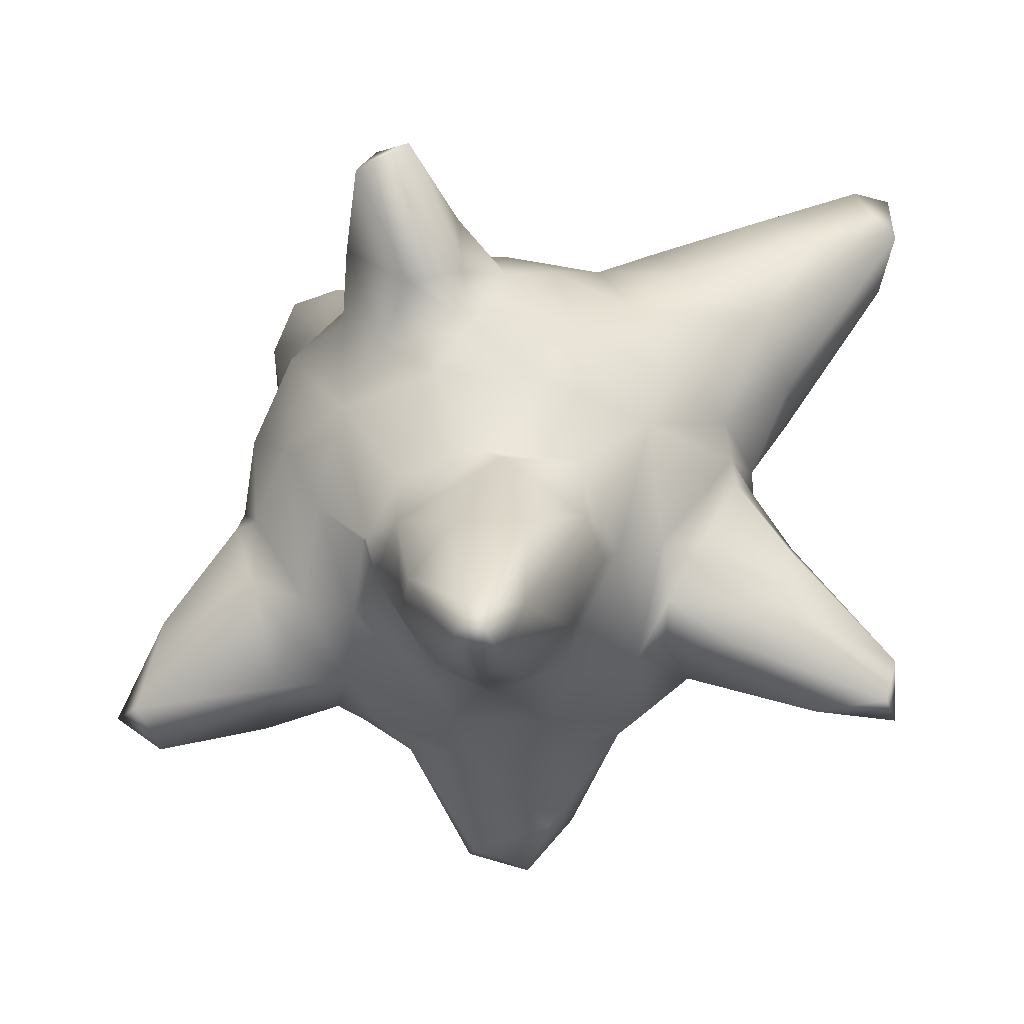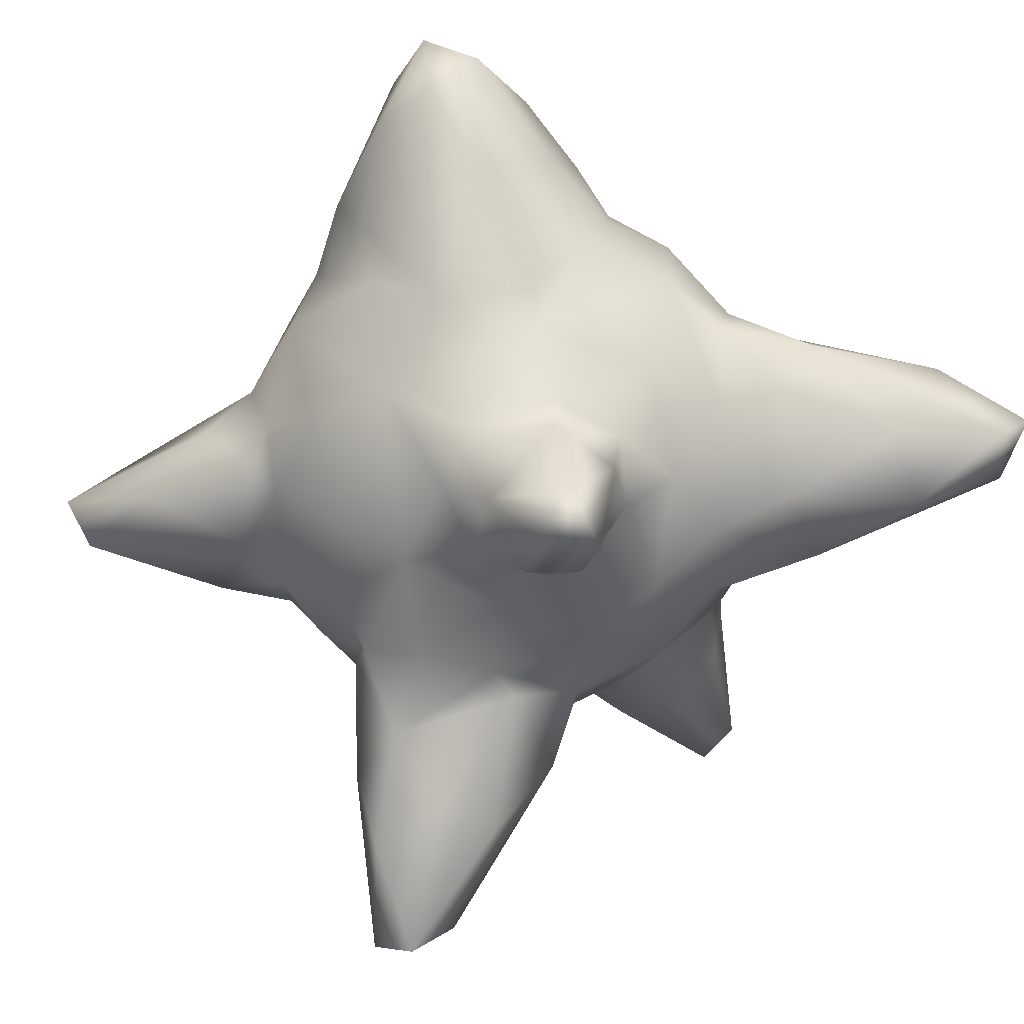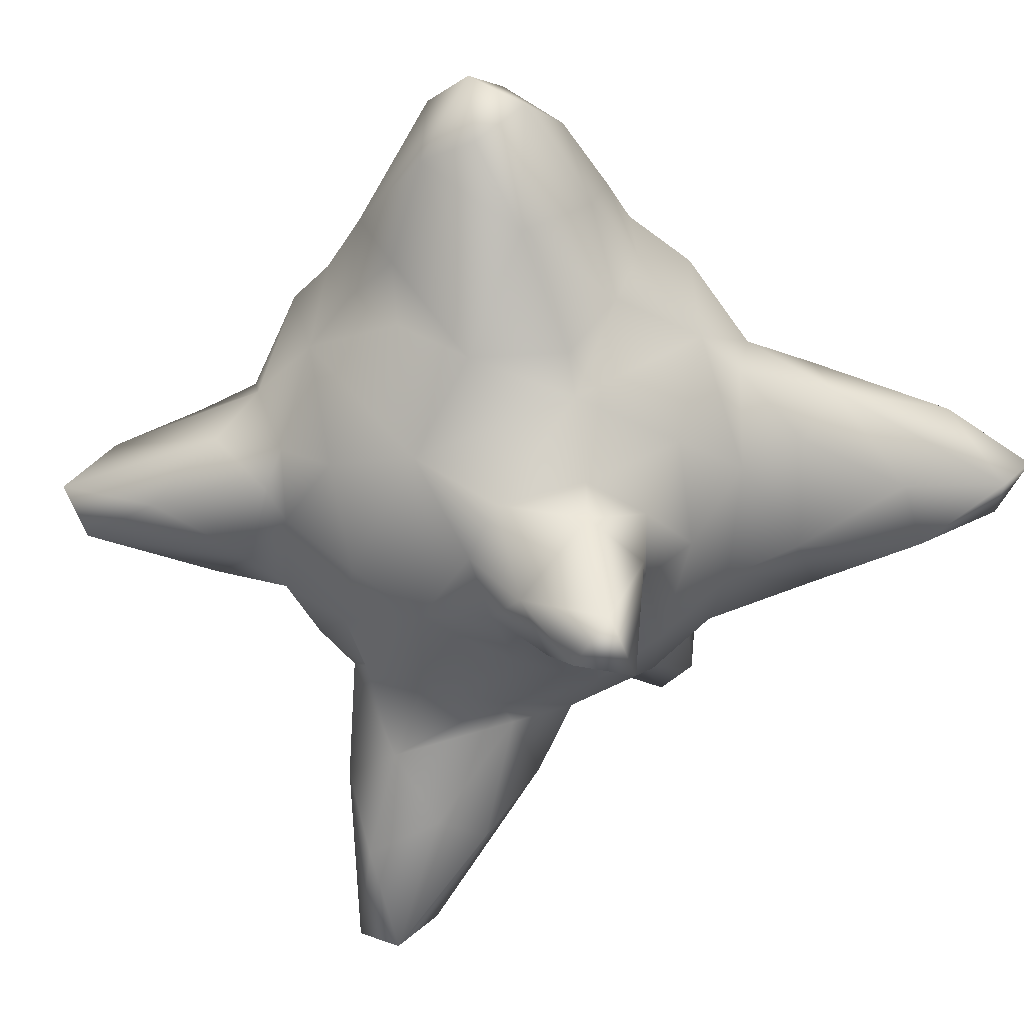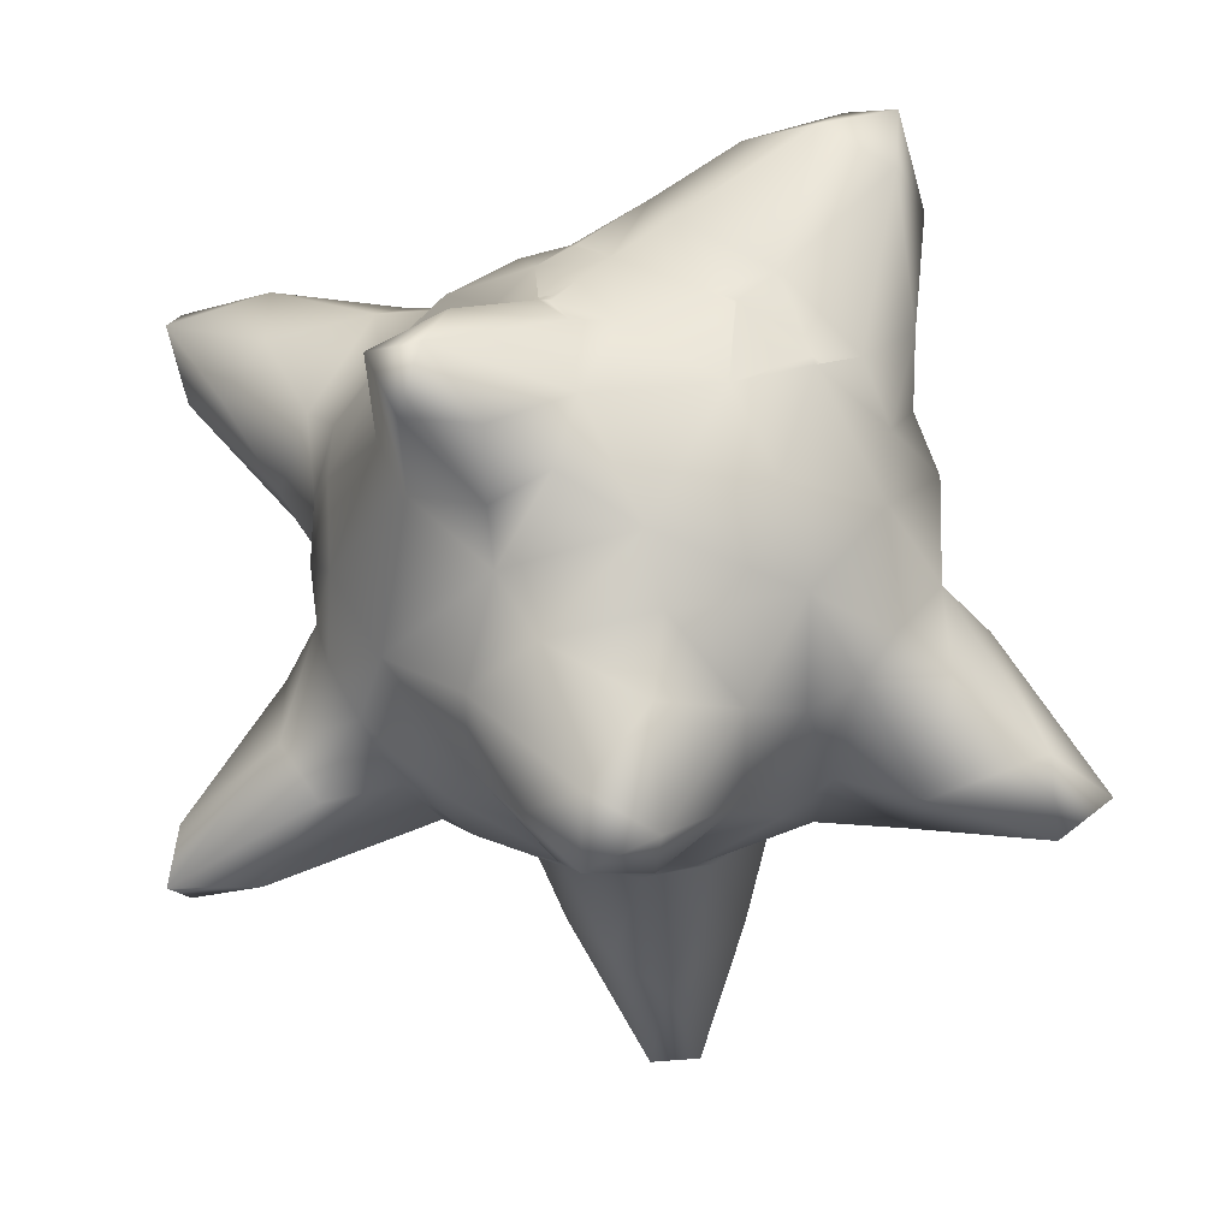
<metadata>
{"format":"obj","ext":"obj","renderer":"f3d","projection":"perspective","resolution":1024,"background":"white","views":[{"elev":-15.7,"azim":4.6,"up":"+Z"},{"elev":-38.6,"azim":-29.6,"up":"+Y"},{"elev":-22.5,"azim":-36.0,"up":"+Y"},{"elev":-33.2,"azim":-172.2,"up":"+Z"}]}
</metadata>
<code>
o Cone_6
v 0.7778 -0.04283 0.6047 1 1 1
v 0.7834 0.02063 0.5318 1 1 1
v 0.7519 -0.04941 0.4129 1 1 1
v 0.7845 -0.1054 0.5018 1 1 1
v 0.6228 -0.1964 0.4582 1 1 1
v 0.7101 -0.1016 0.6001 1 1 1
v 0.5823 0.1108 0.4082 1 1 1
v 0.5646 0.02383 0.1624 1 1 1
v 0.5682 -0.1077 0.1997 1 1 1
v 0.516 -0.1313 0.5328 1 1 1
v 0.3648 0.02437 0.5204 1 1 1
v 0.6021 0.03526 0.5719 1 1 1
v 0.6596 0.06416 0.3258 1 1 1
v 0.3061 -0.07941 0.4918 1 1 1
v 0.396 0.1304 0.4272 1 1 1
v 0.4922 0.1518 0.2183 1 1 1
v 0.5147 -0.2396 0.277 1 1 1
v 0.3711 -0.2384 0.3921 1 1 1
v 0.3706 0.1888 0.2913 1 1 1
v 0.4394 0.1834 0.1675 1 1 1
v 0.496 -0.02524 0.0567 1 1 1
v 0.4812 0.1164 0.07718 1 1 1
v 0.4426 -0.2145 0.09986 1 1 1
v 0.3385 -0.3228 0.1737 1 1 1
v 0.2721 -0.294 0.3067 1 1 1
v 0.2046 -0.1389 0.4361 1 1 1
v 0.176 0.03035 0.4706 1 1 1
v 0.0287 -0.1464 0.4702 1 1 1
v 0.4548 -0.2174 0.02324 1 1 1
v 0.4967 0.05343 -0.004901 1 1 1
v 0.4937 -0.0811 -0.003631 1 1 1
v 0.4644 -0.1845 -0.01634 1 1 1
v 0.3958 -0.2741 -0.1464 1 1 1
v 0.3063 -0.391 0.04342 1 1 1
v 0.3253 -0.3364 -0.1642 1 1 1
v 0.5645 -0.1012 -0.1193 1 1 1
v 0.5624 -0.1955 -0.1535 1 1 1
v 0.333 -0.2789 -0.2587 1 1 1
v 0.1798 -0.4653 -0.04654 1 1 1
v 0.1805 -0.4057 0.2223 1 1 1
v -0.07358 -0.4781 0.1231 1 1 1
v 0.1205 -0.4682 0.1053 1 1 1
v 0.1987 -0.5552 -0.1747 1 1 1
v 0.04742 -0.522 -0.05336 1 1 1
v 0.2462 -0.391 -0.1962 1 1 1
v 0.325 -0.215 -0.3269 1 1 1
v 0.1443 -0.3005 -0.3781 1 1 1
v 0.224 -0.4666 -0.231 1 1 1
v -0.001028 -0.5009 -0.02898 1 1 1
v -0.1398 -0.478 -0.07606 1 1 1
v -0.01113 -0.6897 -0.2102 1 1 1
v 0.1709 -0.5143 -0.3603 1 1 1
v -0.2014 -0.432 -0.171 1 1 1
v -0.1282 -0.586 -0.1829 1 1 1
v 0.1054 -0.6934 -0.2195 1 1 1
v 0.1118 -0.814 -0.3919 1 1 1
v -0.08748 -0.7345 -0.3244 1 1 1
v -0.2088 -0.4222 -0.1725 1 1 1
v -0.1882 -0.4043 -0.2348 1 1 1
v -0.2066 -0.4248 -0.1722 1 1 1
v -0.3659 -0.3406 0.03117 1 1 1
v -0.2989 -0.3819 -0.09668 1 1 1
v -0.2358 -0.3342 -0.2848 1 1 1
v -0.01127 -0.8497 -0.4687 1 1 1
v -0.1189 -0.5783 -0.3526 1 1 1
v -0.3369 -0.279 -0.2453 1 1 1
v -0.4407 -0.2265 -0.07831 1 1 1
v -0.4386 -0.2601 -0.2015 1 1 1
v -0.4 -0.2161 -0.397 1 1 1
v -0.2616 -0.2065 -0.3813 1 1 1
v -0.09443 -0.3196 -0.3823 1 1 1
v -0.05337 -0.5518 -0.4295 1 1 1
v -0.3045 -0.04905 -0.3981 1 1 1
v -0.07486 -0.1881 -0.4549 1 1 1
v -0.2193 -0.08689 -0.438 1 1 1
v 0.01637 -0.2703 -0.4247 1 1 1
v 0.01383 -0.5883 -0.4726 1 1 1
v -0.1734 0.02363 -0.4707 1 1 1
v -0.2808 0.1352 -0.3884 1 1 1
v -0.1969 0.1932 -0.4126 1 1 1
v -0.05368 -0.04532 -0.4932 1 1 1
v 0.1127 -0.1555 -0.4565 1 1 1
v 0.2743 -0.2262 -0.3532 1 1 1
v 0.09814 -0.002383 -0.4912 1 1 1
v 0.08615 0.1337 -0.607 1 1 1
v -0.07957 0.2483 -0.6422 1 1 1
v -0.05771 0.1466 -0.645 1 1 1
v 0.2231 0.1154 -0.4307 1 1 1
v -0.3608 0.1133 -0.3317 1 1 1
v -0.3006 0.2857 -0.2815 1 1 1
v -0.09842 0.3524 -0.3376 1 1 1
v -0.07963 0.342 -0.4808 1 1 1
v 0.03756 0.225 -0.6793 1 1 1
v -0.2703 0.3957 -0.1547 1 1 1
v -0.4178 0.2492 -0.116 1 1 1
v 0.02163 0.3189 -0.6034 1 1 1
v 0.08424 0.3355 -0.3615 1 1 1
v 0.1253 0.2272 -0.5804 1 1 1
v -0.08072 0.4291 -0.2477 1 1 1
v -0.207 0.4551 -0.02462 1 1 1
v 0.004101 0.4974 -0.05307 1 1 1
v 0.04377 0.4732 -0.1645 1 1 1
v 0.1391 0.3926 -0.2769 1 1 1
v 0.205 0.246 -0.3853 1 1 1
v 0.1435 0.4397 -0.195 1 1 1
v 0.1283 0.5641 -0.1453 1 1 1
v 0.01881 0.4932 0.08574 1 1 1
v 0.2001 0.6636 -0.06902 1 1 1
v 0.267 0.4071 -0.144 1 1 1
v 0.2478 0.5779 -0.1319 1 1 1
v 0.1809 0.58 0.0536 1 1 1
v 0.3219 0.3854 -0.02384 1 1 1
v 0.4249 0.2582 0.008018 1 1 1
v 0.4207 0.2268 -0.1408 1 1 1
v 0.265 0.4178 0.09491 1 1 1
v 0.2921 0.617 -0.04171 1 1 1
v 0.3253 0.3376 0.167 1 1 1
v 0.4535 0.07248 -0.2051 1 1 1
v 0.4919 0.007998 -0.08667 1 1 1
v 0.1397 0.4558 0.1534 1 1 1
v 0.2385 0.3346 0.2836 1 1 1
v 0.01398 0.4564 0.1887 1 1 1
v 0.06924 0.4717 0.1504 1 1 1
v 0.06773 0.4781 0.1399 1 1 1
v 0.08518 0.4166 0.2556 1 1 1
v 0.04526 0.4708 0.1523 1 1 1
v 0.05734 0.4718 0.1505 1 1 1
v -0.05448 0.4881 0.07845 1 1 1
v 0.04641 0.4777 0.1388 1 1 1
v -0.03112 0.4243 0.2545 1 1 1
v 0.1329 0.2808 0.3894 1 1 1
v 0.2409 0.131 0.4219 1 1 1
v 0.03922 0.37 0.3303 1 1 1
v 0.03301 0.3808 0.3193 1 1 1
v 0.04169 0.379 0.3185 1 1 1
v 0.02561 0.378 0.3258 1 1 1
v 0.02835 0.3806 0.3214 1 1 1
v -0.128 0.4325 0.3137 1 1 1
v 0.03871 0.3776 0.3213 1 1 1
v -0.08548 0.359 0.4199 1 1 1
v -0.1735 0.4388 0.1653 1 1 1
v -0.3514 0.4412 0.4667 1 1 1
v -0.2833 0.4205 0.2027 1 1 1
v -0.2191 0.4282 0.1469 1 1 1
v -0.2321 0.4015 0.4823 1 1 1
v -0.1935 0.2367 0.5122 1 1 1
v -0.04494 0.2017 0.4573 1 1 1
v 0.06462 0.05962 0.4958 1 1 1
v -0.1172 0.08496 0.4823 1 1 1
v -0.4739 0.3839 0.5333 1 1 1
v -0.3898 0.3329 0.5829 1 1 1
v -0.4612 0.2572 0.5364 1 1 1
v -0.3954 0.3313 0.09929 1 1 1
v -0.3234 0.376 0.07345 1 1 1
v -0.3279 0.3717 0.05996 1 1 1
v -0.336 0.3661 0.06555 1 1 1
v -0.4294 0.2519 0.02022 1 1 1
v -0.4647 0.4057 0.3962 1 1 1
v -0.5019 0.2547 0.4313 1 1 1
v -0.3319 0.3693 0.06734 1 1 1
v -0.2158 0.4302 0.1357 1 1 1
v -0.2112 0.431 0.145 1 1 1
v 0.05497 0.4795 0.1365 1 1 1
v -0.462 0.1224 0.1468 1 1 1
v -0.4956 0.04466 0.07523 1 1 1
v -0.4865 0.03207 -0.1191 1 1 1
v -0.4295 0.03205 0.26 1 1 1
v -0.4753 0.2545 0.1985 1 1 1
v -0.462 0.1347 0.2866 1 1 1
v -0.5563 -0.07296 -0.1439 1 1 1
v -0.4139 0.1218 -0.2574 1 1 1
v -0.4934 0.06871 -0.3137 1 1 1
v -0.4837 -0.1148 -0.03236 1 1 1
v -0.3478 -0.04633 0.3585 1 1 1
v -0.457 -0.1816 0.09194 1 1 1
v -0.6271 -0.00967 -0.4035 1 1 1
v -0.6193 -0.1798 -0.2592 1 1 1
v -0.4872 -0.1773 -0.0793 1 1 1
v -0.3847 -0.2054 0.2502 1 1 1
v -0.7174 -0.1092 -0.4286 1 1 1
v -0.6625 -0.1958 -0.4254 1 1 1
v -0.6303 -0.1193 -0.4903 1 1 1
v -0.4416 -0.05594 -0.4413 1 1 1
v -0.2523 -0.4193 0.08225 1 1 1
v -0.1792 -0.4369 0.1932 1 1 1
v -0.2413 -0.4703 0.3635 1 1 1
v -0.12 -0.5199 0.2792 1 1 1
v -0.01424 -0.4528 0.2213 1 1 1
v -0.2629 -0.3622 0.2441 1 1 1
v -0.2624 -0.2885 0.3234 1 1 1
v -0.2067 -0.6073 0.4641 1 1 1
v -0.154 -0.3259 0.4389 1 1 1
v -0.02376 -0.4993 0.3069 1 1 1
v -0.1107 -0.6187 0.5082 1 1 1
v -0.1802 -0.5362 0.5286 1 1 1
v -0.1379 -0.246 0.4157 1 1 1
v -0.04535 -0.3855 0.455 1 1 1
v 0.04382 -0.3604 0.3508 1 1 1
v -0.01054 -0.277 0.423 1 1 1
v 0.1242 -0.2879 0.3828 1 1 1
v -0.187 -0.1124 0.4512 1 1 1
v -0.3497 0.1281 0.5178 1 1 1
v -0.2037 -0.03356 0.4545 1 1 1
v 0.7171 -0.09826 -0.3715 1 1 1
v 0.7447 -0.186 -0.3597 1 1 1
v 0.5379 0.01008 -0.3026 1 1 1
v 0.5311 -0.2541 -0.2645 1 1 1
v 0.7239 -0.217 -0.4374 1 1 1
v 0.742 -0.1389 -0.4604 1 1 1
v 0.4822 -0.03975 -0.3837 1 1 1
v 0.4024 0.05809 -0.3014 1 1 1
v 0.3567 -0.05207 -0.3548 1 1 1
v 0.4565 -0.2492 -0.3372 1 1 1
v 0.5978 -0.1755 -0.4486 1 1 1
v 0.2667 0.006744 -0.4207 1 1 1
v 0.3358 0.2259 -0.2996 1 1 1
v 0.09052 -0.4935 -0.4433 1 1 1
v 0.07275 -0.8277 -0.4803 1 1 1
v 0.03111 -0.881 -0.4012 1 1 1
f 4 2 1
f 4 3 2
f 6 4 1
f 4 6 5
f 12 6 1
f 12 1 2
f 7 12 2
f 3 13 2
f 8 13 3
f 9 8 3
f 4 9 3
f 17 9 4
f 4 5 17
f 10 6 11
f 6 12 11
f 13 7 2
f 6 10 5
f 14 10 11
f 12 7 15
f 7 13 16
f 15 7 16
f 17 5 18
f 5 10 18
f 15 11 12
f 14 18 10
f 19 15 16
f 20 16 22
f 22 16 8
f 8 16 13
f 21 22 8
f 8 9 21
f 9 17 23
f 21 9 23
f 23 17 24
f 17 25 24
f 17 18 25
f 26 18 14
f 27 14 11
f 26 14 27
f 26 27 148
f 28 26 148
f 200 26 28
f 18 26 25
f 40 25 200
f 25 26 200
f 24 25 40
f 24 40 34
f 23 24 34
f 29 23 34
f 21 23 29
f 30 21 29
f 30 29 31
f 31 29 32
f 32 29 33
f 42 34 40
f 29 34 35
f 33 29 35
f 33 37 32
f 207 37 33
f 36 31 32
f 36 32 37
f 207 33 38
f 213 207 38
f 38 33 35
f 34 42 39
f 42 41 49
f 49 39 42
f 43 39 44
f 44 39 49
f 45 34 39
f 45 39 43
f 45 35 34
f 35 45 83
f 83 38 35
f 46 213 38
f 46 38 83
f 83 45 47
f 52 45 48
f 52 47 45
f 48 45 43
f 55 43 44
f 51 55 44
f 54 44 49
f 54 49 50
f 49 41 50
f 51 44 54
f 52 48 43
f 50 41 184
f 62 184 61
f 53 184 62
f 53 50 184
f 54 50 53
f 219 55 51
f 57 51 54
f 51 57 219
f 55 56 43
f 58 53 62
f 54 53 59
f 53 58 60
f 59 53 60
f 63 58 62
f 59 58 63
f 58 59 60
f 65 54 59
f 57 54 65
f 64 57 65
f 64 219 57
f 65 72 64
f 59 71 65
f 63 71 59
f 74 71 63
f 63 62 66
f 62 61 66
f 66 67 68
f 66 61 67
f 68 69 66
f 69 70 66
f 70 63 66
f 74 63 70
f 72 65 71
f 64 72 77
f 77 72 71
f 74 76 71
f 71 76 77
f 74 70 75
f 69 68 181
f 69 73 70
f 183 73 69
f 73 75 70
f 76 74 82
f 77 76 217
f 82 47 76
f 76 47 217
f 74 75 81
f 81 75 78
f 73 79 75
f 79 78 75
f 87 81 78
f 87 78 86
f 79 80 78
f 86 78 80
f 74 81 82
f 82 83 47
f 83 82 215
f 81 84 82
f 215 82 84
f 85 84 81
f 85 81 87
f 80 92 86
f 84 88 215
f 85 88 84
f 87 93 85
f 90 80 79
f 91 92 80
f 90 91 80
f 79 89 90
f 90 99 91
f 86 92 96
f 86 93 87
f 93 98 85
f 93 96 98
f 86 96 93
f 94 99 90
f 90 95 94
f 97 96 92
f 92 91 97
f 99 97 91
f 99 103 97
f 100 99 94
f 95 155 94
f 155 100 94
f 99 100 101
f 99 101 102
f 99 102 103
f 96 97 104
f 104 97 103
f 96 104 98
f 103 216 104
f 103 102 105
f 105 102 106
f 102 101 106
f 100 128 101
f 128 107 101
f 107 108 101
f 101 108 106
f 103 105 109
f 103 109 216
f 216 109 114
f 110 109 105
f 110 116 109
f 116 112 109
f 109 112 114
f 106 110 105
f 108 107 111
f 106 108 110
f 110 108 116
f 114 112 113
f 112 117 113
f 116 115 112
f 112 115 117
f 108 111 116
f 114 113 30
f 118 114 119
f 216 114 118
f 114 30 119
f 113 22 30
f 116 120 115
f 120 117 115
f 111 120 116
f 120 125 121
f 121 117 120
f 113 117 20
f 20 117 19
f 117 121 19
f 20 22 113
f 19 16 20
f 122 125 123
f 123 125 124
f 125 120 124
f 111 124 120
f 126 122 123
f 126 123 127
f 127 123 124
f 128 122 129
f 122 126 129
f 128 130 122
f 130 125 122
f 131 121 125
f 121 132 19
f 132 15 19
f 131 132 121
f 131 125 133
f 134 125 130
f 134 135 125
f 135 133 125
f 130 140 136
f 130 137 134
f 130 136 137
f 140 130 138
f 145 140 138
f 136 140 133
f 136 133 134
f 134 137 136
f 139 133 135
f 133 139 134
f 148 132 131
f 11 15 132
f 27 132 148
f 11 132 27
f 147 131 133
f 131 147 148
f 147 133 140
f 143 138 141
f 138 130 141
f 130 128 141
f 100 141 128
f 143 142 138
f 144 143 141
f 142 145 138
f 145 146 140
f 147 140 146
f 147 146 149
f 148 147 149
f 151 146 145
f 142 151 145
f 143 158 142
f 142 150 151
f 150 142 158
f 151 202 146
f 202 149 146
f 202 203 149
f 152 202 151
f 150 152 151
f 158 143 153
f 143 144 154
f 153 143 154
f 153 156 155
f 156 153 154
f 157 153 155
f 168 153 157
f 168 158 153
f 159 150 158
f 152 150 159
f 202 152 159
f 159 158 168
f 95 157 155
f 154 100 155
f 160 155 156
f 160 154 155
f 154 144 100
f 160 156 154
f 100 144 161
f 141 100 161
f 144 162 161
f 144 141 162
f 162 141 161
f 128 129 107
f 126 124 129
f 129 124 163
f 129 163 107
f 163 124 107
f 124 111 107
f 126 127 124
f 165 157 95
f 164 168 157
f 164 157 165
f 165 95 166
f 169 168 164
f 164 167 169
f 165 167 164
f 165 179 167
f 165 175 179
f 166 173 165
f 173 166 170
f 166 176 170
f 166 95 171
f 171 172 166
f 176 166 172
f 171 95 90
f 175 165 173
f 179 174 167
f 167 174 169
f 174 159 169
f 174 202 159
f 178 67 173
f 67 175 173
f 178 173 170
f 178 170 177
f 68 67 178
f 61 175 67
f 61 179 175
f 177 68 178
f 180 177 170
f 181 177 180
f 180 170 176
f 68 177 181
f 180 182 181
f 180 176 182
f 182 176 183
f 181 182 69
f 182 183 69
f 176 172 183
f 183 89 73
f 183 172 89
f 172 171 89
f 73 89 79
f 171 90 89
f 189 179 184
f 184 185 189
f 184 179 61
f 184 41 185
f 189 185 186
f 185 187 186
f 41 188 185
f 185 188 187
f 189 186 190
f 189 190 179
f 41 42 188
f 187 188 193
f 187 191 186
f 192 190 186
f 190 196 201
f 179 190 201
f 192 196 190
f 195 192 186
f 195 186 191
f 191 187 194
f 193 194 187
f 191 194 195
f 192 199 196
f 199 28 196
f 196 28 201
f 197 199 192
f 197 192 195
f 194 197 195
f 197 194 193
f 193 198 197
f 198 193 188
f 200 28 199
f 201 174 179
f 201 203 174
f 203 202 174
f 148 201 28
f 200 199 198
f 197 198 199
f 40 200 198
f 40 198 188
f 40 188 42
f 201 148 149
f 149 203 201
f 168 169 159
f 134 139 135
f 30 22 21
f 30 31 119
f 36 119 31
f 206 119 36
f 118 119 206
f 204 206 36
f 36 205 204
f 210 206 209
f 209 206 204
f 37 205 36
f 205 37 207
f 208 209 205
f 204 205 209
f 211 118 206
f 211 206 210
f 216 118 211
f 215 216 211
f 211 210 212
f 211 212 215
f 214 212 210
f 214 210 209
f 209 208 214
f 208 205 207
f 213 208 207
f 213 214 208
f 212 46 83
f 212 214 46
f 215 212 83
f 216 215 88
f 213 46 214
f 47 52 217
f 217 52 218
f 77 217 218
f 64 77 218
f 218 52 56
f 43 56 52
f 64 218 219
f 218 56 219
f 56 55 219
f 104 216 88
f 98 104 88
f 85 98 88

</code>
